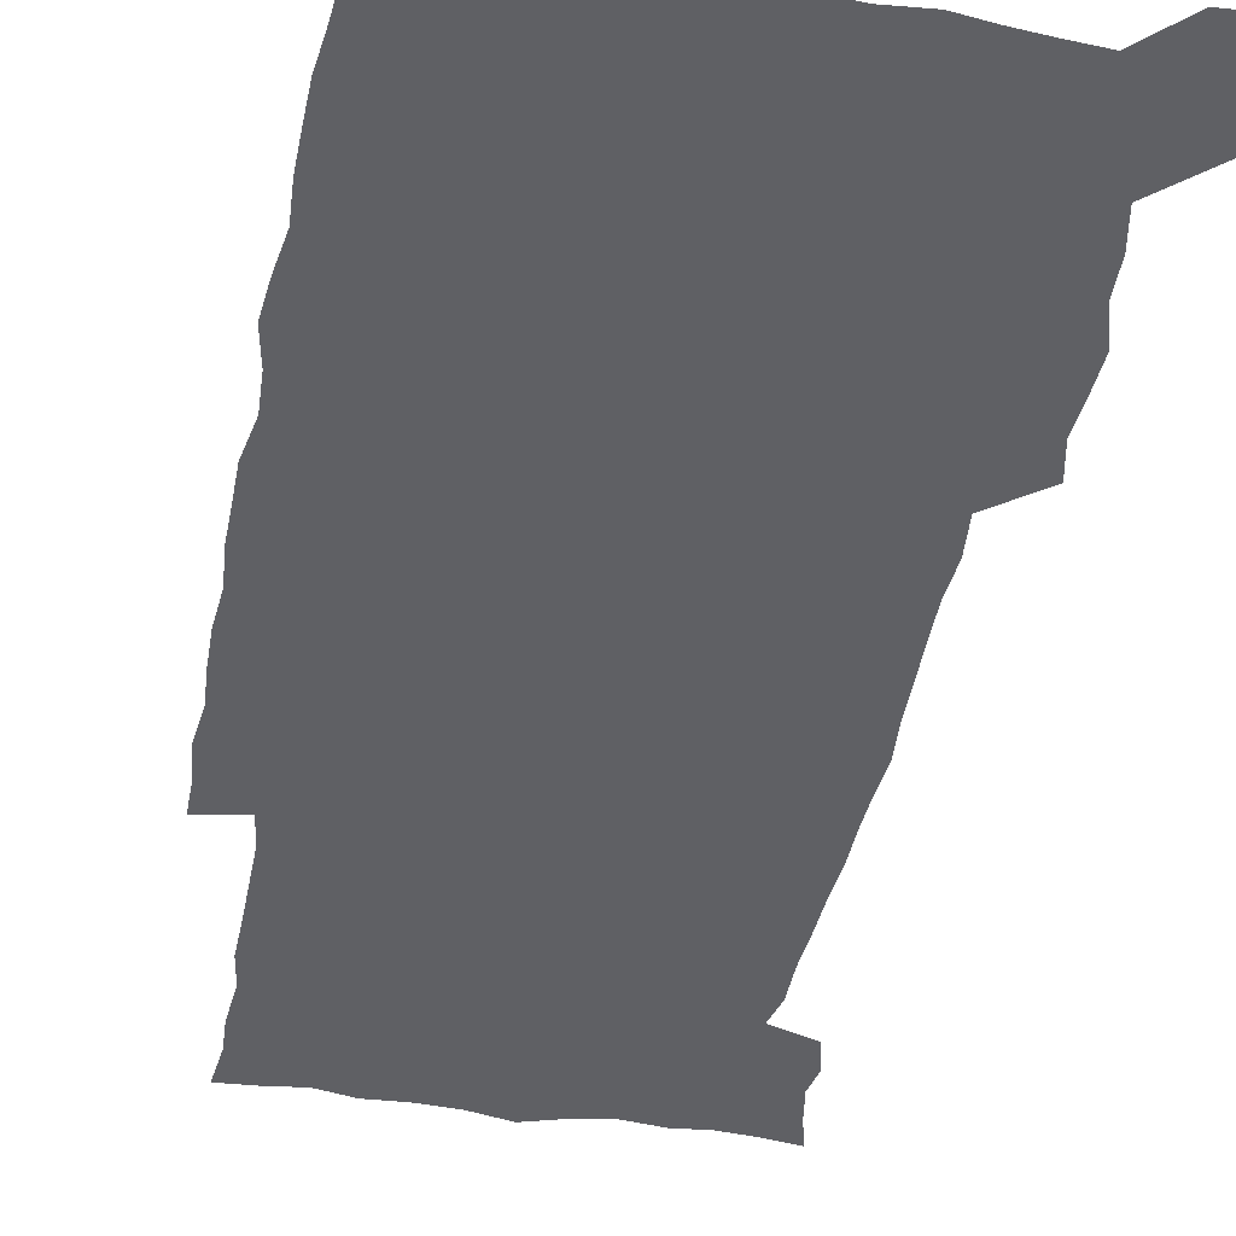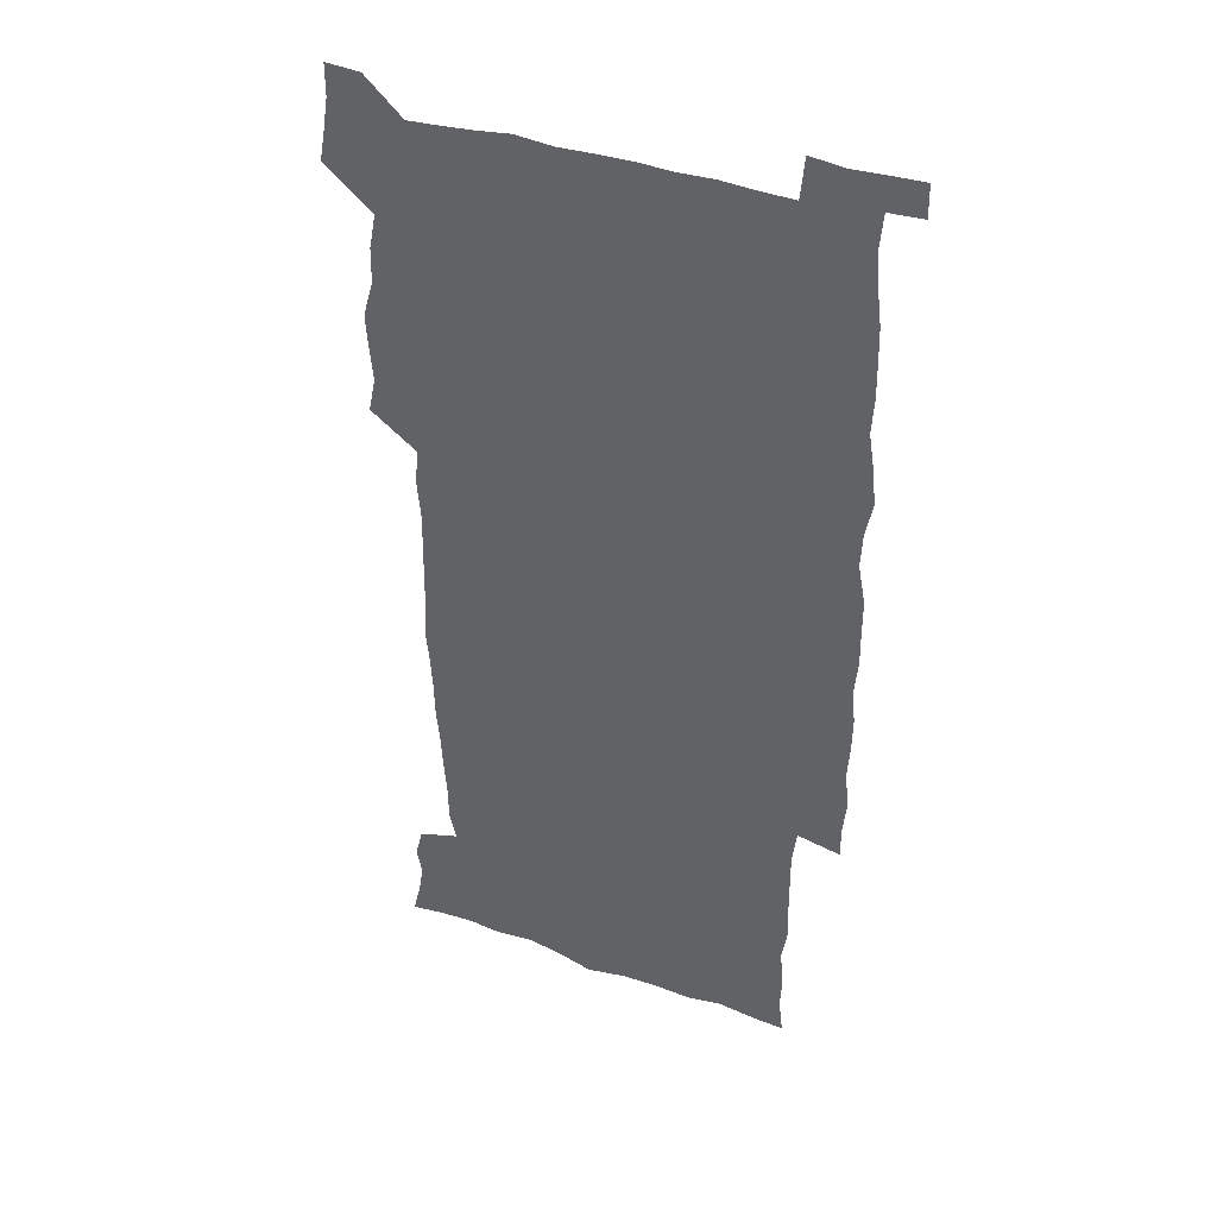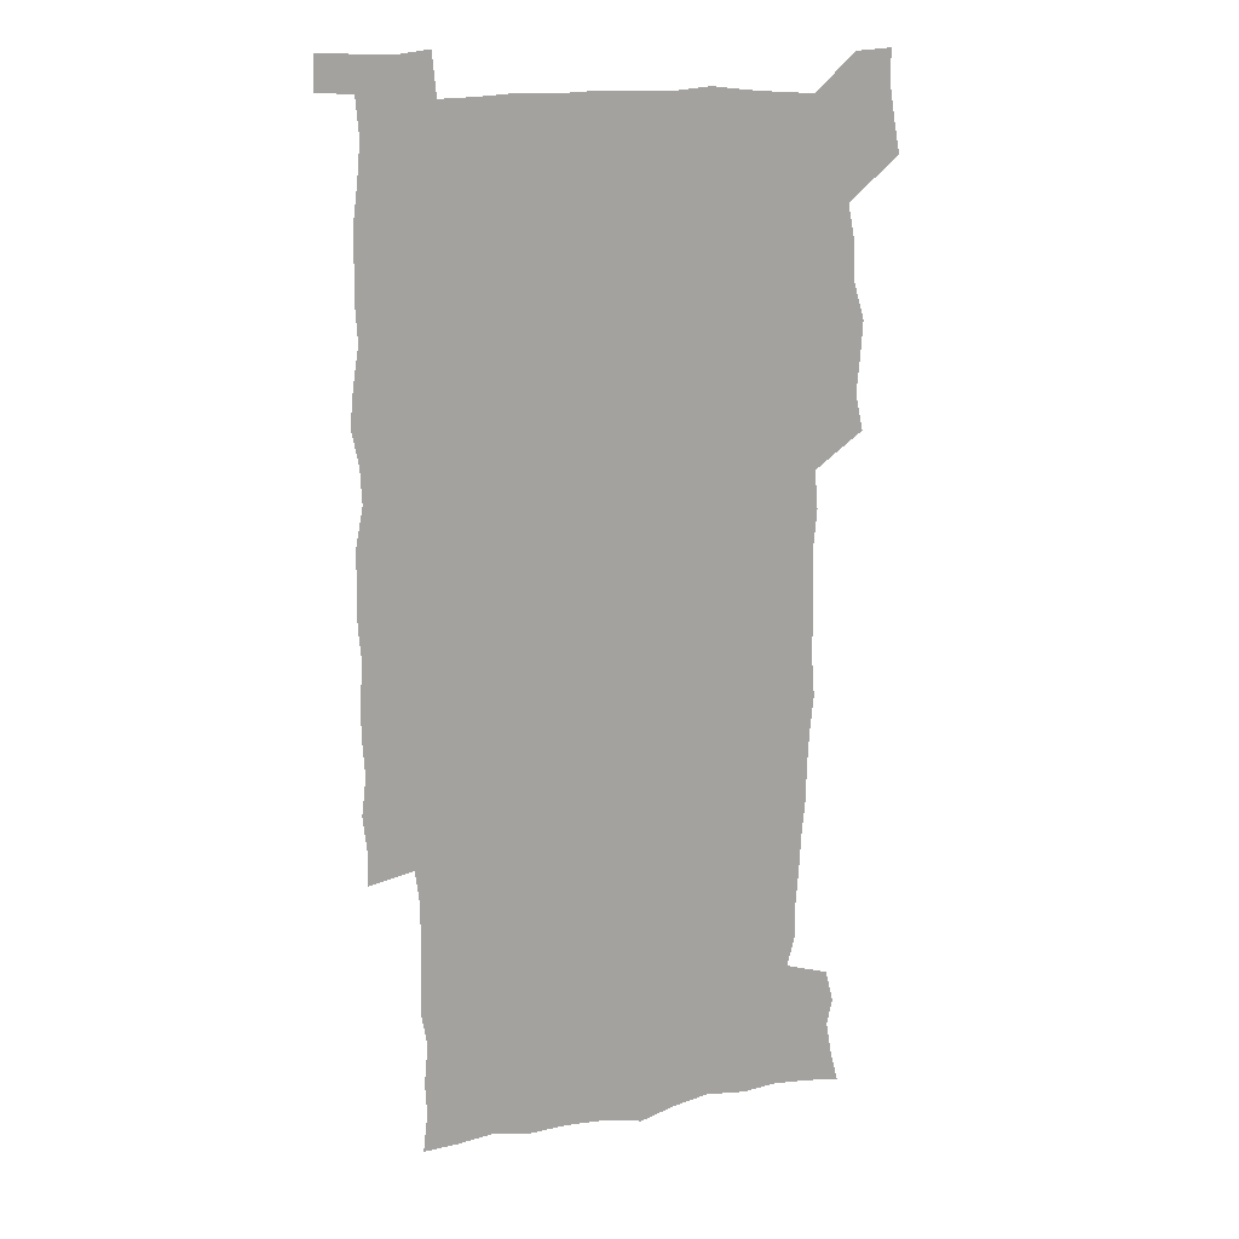
<metadata>
{"format":"obj","ext":"obj","renderer":"f3d","projection":"perspective","resolution":1024,"background":"white","views":[{"elev":-45.2,"azim":169.3,"up":"+Z"},{"elev":39.9,"azim":23.1,"up":"+Y"},{"elev":16.1,"azim":160.8,"up":"+Y"}]}
</metadata>
<code>
v 444.6 559 0
v 447.1 572.6 0
v 449.2 586.1 0
v 449.3 600 0
v 460.5 162.8 0
v 463.9 176.4 0
v 466.1 189.8 0
v 463.7 200.9 0
v 466.9 214.3 0
v 457.1 449.8 0
v 460.3 465 0
v 458.9 479.8 0
v 457.9 494.6 0
v 462.4 510.4 0
v 462.7 525.6 0
v 465.6 541 0
v 464.6 556.2 0
v 465.4 570.4 0
v 465.5 584.5 0
v 464.4 599 0
v 475.3 164.6 0
v 479.9 179.3 0
v 483.8 193.6 0
v 481.3 204.7 0
v 485.2 219.9 0
v 482.1 231.8 0
v 482 247.5 0
v 480.7 262.7 0
v 479.9 278.5 0
v 478.4 293.7 0
v 478 309.3 0
v 477.1 324.5 0
v 475.6 339.3 0
v 476.8 355.2 0
v 477 371 0
v 477.3 386.9 0
v 477.4 402.9 0
v 476 418.7 0
v 477.3 434.8 0
v 476.3 450.1 0
v 478.5 465.4 0
v 476.5 480.4 0
v 479.6 495.6 0
v 480.4 510.3 0
v 479.5 525.2 0
v 482.6 539.8 0
v 481.3 554.9 0
v 480.8 569.6 0
v 480.9 583.4 0
v 490.1 165.5 0
v 494.4 180.6 0
v 495.4 193.6 0
v 497.2 207.9 0
v 499.7 223.8 0
v 497.2 236.5 0
v 499.3 253.3 0
v 498.3 268 0
v 498.6 283.7 0
v 498.2 298.7 0
v 496.8 313.3 0
v 495.9 328.3 0
v 495.8 343.6 0
v 495.1 358.6 0
v 496.2 374.6 0
v 496.3 389.8 0
v 495.5 404.9 0
v 495.7 420.2 0
v 495.4 435.5 0
v 494.7 450.7 0
v 496 465.9 0
v 496.7 480.8 0
v 496.4 495.6 0
v 497.8 510.2 0
v 497.6 524.9 0
v 498.1 539.3 0
v 498.9 553.3 0
v 496.7 568.9 0
v 495 584.2 0
v 503.7 164 0
v 508.2 180.1 0
v 509.3 194.1 0
v 515.5 214.1 0
v 515.6 227.9 0
v 515.1 242 0
v 514.4 256 0
v 514.2 271.1 0
v 515 287 0
v 513.1 300.8 0
v 512.4 315.5 0
v 512.6 331 0
v 510.9 345.3 0
v 511.5 360.6 0
v 513.4 377 0
v 512.8 391.4 0
v 512.3 406.1 0
v 511.6 421 0
v 512.4 436.3 0
v 512.8 451.3 0
v 512.7 466.2 0
v 513.3 480.9 0
v 513 495.6 0
v 512.8 510.2 0
v 513.1 524.6 0
v 513.1 539.1 0
v 513.3 553.3 0
v 512.1 568.3 0
v 509.4 585.3 0
v 521.1 165.6 0
v 523.6 181.1 0
v 527.3 199.2 0
v 529.5 215.8 0
v 529.1 228.9 0
v 531 245.4 0
v 529.2 258.2 0
v 529.3 273.2 0
v 529.1 288 0
v 528.5 302.6 0
v 527.2 316.7 0
v 528.5 333.3 0
v 528.4 348 0
v 527.2 362.2 0
v 527.5 377.2 0
v 528.1 392.3 0
v 527.7 406.8 0
v 527.9 421.6 0
v 526.6 436.4 0
v 527.9 451.7 0
v 528.2 466.4 0
v 528.2 480.9 0
v 528.5 495.5 0
v 528.2 510 0
v 528.1 524.4 0
v 528.9 538.5 0
v 528 553.5 0
v 526.6 569 0
v 523.8 587 0
v 535.7 162.7 0
v 540 183.5 0
v 541.6 199.6 0
v 542.6 214.8 0
v 543.9 231.3 0
v 544 245.7 0
v 543.4 259.1 0
v 543.7 273.9 0
v 543.7 289.3 0
v 543.1 303.9 0
v 542.6 318.6 0
v 542.6 333.6 0
v 542.7 348.7 0
v 542.4 363.3 0
v 542.3 377.9 0
v 542.1 392.4 0
v 541.5 406.4 0
v 543.2 422.6 0
v 542.4 437.1 0
v 542.9 452 0
v 542.8 466.5 0
v 541.9 481.1 0
v 543.1 495.8 0
v 542.8 510.1 0
v 543.6 524.3 0
v 542.9 539.5 0
v 542.5 553.9 0
v 541.6 569.1 0
v 540 585.5 0
v 550.8 158.1 0
v 554.4 181.3 0
v 555.5 198.1 0
v 556.7 215.2 0
v 557.5 231.4 0
v 557.5 245.7 0
v 558 260.5 0
v 557.5 273.5 0
v 557.8 291.1 0
v 557.2 304.6 0
v 556.9 319.1 0
v 556.8 334 0
v 556.7 348.8 0
v 556.6 363.7 0
v 556.6 378.3 0
v 556.7 392.7 0
v 557 407.9 0
v 557.2 422.6 0
v 557.1 437.3 0
v 557.4 452.2 0
v 557.7 466.7 0
v 557.2 481.2 0
v 557.8 495.7 0
v 557.4 510.2 0
v 557.6 524.4 0
v 557.5 539.1 0
v 557.1 554 0
v 556.6 568.9 0
v 555.1 586.1 0
v 568 161.4 0
v 569.7 182.6 0
v 570.6 200 0
v 571 217.1 0
v 571.2 231 0
v 571.3 247.1 0
v 571.3 260.5 0
v 571.1 273.8 0
v 571.3 291.2 0
v 571.5 305.3 0
v 571.2 319.6 0
v 571.2 334.8 0
v 571 349.4 0
v 570.8 364.2 0
v 570.5 377.8 0
v 571.5 393.9 0
v 571.5 408.2 0
v 571.6 422.6 0
v 571.5 437.2 0
v 571.6 451.8 0
v 571.9 466.9 0
v 571.9 481.3 0
v 572 495.8 0
v 571.9 510.2 0
v 571.7 524.9 0
v 572 538.9 0
v 571.6 554.8 0
v 571.4 569.5 0
v 570.4 586.3 0
v 584.4 161.9 0
v 584.5 182.5 0
v 585.2 197.7 0
v 585.1 215.2 0
v 585.1 231.3 0
v 585.4 245.4 0
v 585 260.3 0
v 585.2 273.9 0
v 586 288.8 0
v 585.5 305.4 0
v 585.4 319.6 0
v 585.2 334.8 0
v 585.2 349.7 0
v 585 364.7 0
v 585.3 379.5 0
v 585.4 393.9 0
v 585.4 408.7 0
v 585.9 422.7 0
v 585.9 437.3 0
v 585.9 451.8 0
v 586 466.6 0
v 586.3 481.2 0
v 586.3 495.8 0
v 586.2 510.3 0
v 586.3 524.7 0
v 586.3 539.6 0
v 586.6 554 0
v 586.4 569.3 0
v 586 585.6 0
v 600.4 160.9 0
v 599.6 179.7 0
v 599.9 196.9 0
v 599 215.8 0
v 599.4 229.9 0
v 599.5 244.6 0
v 599.4 259.4 0
v 599.1 275.4 0
v 600.2 288.3 0
v 599.5 305.2 0
v 599.5 319.6 0
v 599.6 333.8 0
v 599.2 350.2 0
v 599.1 364.9 0
v 599.3 379.3 0
v 599.5 393.8 0
v 600.1 408.2 0
v 600 422.9 0
v 600.1 437.2 0
v 600.3 451.7 0
v 600.6 466 0
v 600.7 481.2 0
v 600.7 495.8 0
v 600.6 510.3 0
v 600.8 525 0
v 600.9 539.5 0
v 601.3 554.4 0
v 601.3 569.3 0
v 601.3 586.1 0
v 615.6 163.6 0
v 613.5 183.6 0
v 614.8 196.1 0
v 613.6 213.4 0
v 613.6 228.5 0
v 614.2 242.9 0
v 614.3 257.9 0
v 613.9 273.7 0
v 614.2 288.4 0
v 613.2 305.3 0
v 613.8 319.2 0
v 613.6 334.4 0
v 613.9 348.9 0
v 613.6 364 0
v 613.8 378.5 0
v 614 393.2 0
v 614.2 407.8 0
v 614.7 422.3 0
v 614.6 437 0
v 615.1 451.6 0
v 614.6 467.6 0
v 615.6 481.7 0
v 615.2 496 0
v 615.3 510.5 0
v 615.4 525.1 0
v 614.7 539 0
v 616 554.8 0
v 615.9 568.9 0
v 616.4 585.1 0
v 631.3 161.5 0
v 628.7 180.2 0
v 629.4 194.3 0
v 628.3 211 0
v 628.1 226.5 0
v 628.9 241 0
v 629 256.5 0
v 628.6 272.6 0
v 628.8 287.9 0
v 627.4 304 0
v 628.7 317.9 0
v 628.6 332.8 0
v 628.4 348 0
v 628.7 362.6 0
v 628.3 377.7 0
v 629 392.1 0
v 629.7 406.7 0
v 630.3 421.5 0
v 629.9 436.7 0
v 629.8 451.7 0
v 628.7 466.9 0
v 630.7 481.4 0
v 630.5 496 0
v 631.7 511 0
v 630.9 525.6 0
v 630.2 540.2 0
v 630.7 555 0
v 630.6 569.4 0
v 631.2 584.7 0
v 632.9 602.5 0
v 645.9 160.5 0
v 644 177.2 0
v 644.8 191.1 0
v 643.2 208.1 0
v 645.5 221.6 0
v 645.1 237.2 0
v 645 253.1 0
v 644.9 269.5 0
v 646.8 284.5 0
v 644.8 300.8 0
v 644.9 315.8 0
v 643.6 331.3 0
v 645 345.7 0
v 644.3 360.9 0
v 645.6 375.4 0
v 646 390.3 0
v 647.1 405.1 0
v 646.2 420.5 0
v 646.6 435.6 0
v 646 451.1 0
v 646.1 466.3 0
v 644.9 481.4 0
v 645.7 495.8 0
v 647.5 511.2 0
v 646.3 526.1 0
v 644.9 540.5 0
v 646.6 555.6 0
v 645.1 569.9 0
v 645.7 584.7 0
v 647.2 600.7 0
v 665.7 280.6 0
v 665.7 295.6 0
v 667.3 310 0
v 665.5 326.1 0
v 666.5 341 0
v 666.8 356.3 0
v 665.4 372.1 0
v 666.8 387.1 0
v 666.6 402.3 0
v 666.6 417.6 0
v 663.4 434.6 0
v 664.2 449.7 0
v 667.2 464.8 0
v 665.7 480.4 0
v 663.2 496.1 0
v 664.2 511.4 0
v 664 526.6 0
v 663.6 541.7 0
v 661.8 556.6 0
v 660.5 571.1 0
v 661.8 587.1 0
v 662 601.3 0
v 676.7 587.8 0
v 676.4 601.6 0
f 16 17 1
f 1 17 2
f 17 18 2
f 2 18 3
f 18 19 3
f 3 19 4
f 19 20 4
f 5 21 6
f 21 22 6
f 6 22 7
f 22 23 7
f 7 23 8
f 23 24 8
f 8 24 9
f 24 25 9
f 39 40 10
f 10 40 11
f 40 41 11
f 11 41 12
f 41 42 12
f 12 42 13
f 42 43 13
f 13 43 14
f 43 44 14
f 14 44 15
f 44 45 15
f 15 45 16
f 45 46 16
f 16 46 17
f 46 47 17
f 17 47 18
f 47 48 18
f 18 48 19
f 48 49 19
f 19 49 20
f 21 50 22
f 50 51 22
f 22 51 23
f 51 52 23
f 23 52 24
f 52 53 24
f 24 53 25
f 53 54 25
f 25 54 26
f 54 55 26
f 26 55 27
f 55 56 27
f 27 56 28
f 56 57 28
f 28 57 29
f 57 58 29
f 29 58 30
f 58 59 30
f 30 59 31
f 59 60 31
f 31 60 32
f 60 61 32
f 32 61 33
f 61 62 33
f 33 62 34
f 62 63 34
f 34 63 35
f 63 64 35
f 35 64 36
f 64 65 36
f 36 65 37
f 65 66 37
f 37 66 38
f 66 67 38
f 38 67 39
f 67 68 39
f 39 68 40
f 68 69 40
f 40 69 41
f 69 70 41
f 41 70 42
f 70 71 42
f 42 71 43
f 71 72 43
f 43 72 44
f 72 73 44
f 44 73 45
f 73 74 45
f 45 74 46
f 74 75 46
f 46 75 47
f 75 76 47
f 47 76 48
f 76 77 48
f 48 77 49
f 77 78 49
f 50 79 51
f 79 80 51
f 51 80 52
f 80 81 52
f 52 81 53
f 81 82 53
f 53 82 54
f 82 83 54
f 54 83 55
f 83 84 55
f 55 84 56
f 84 85 56
f 56 85 57
f 85 86 57
f 57 86 58
f 86 87 58
f 58 87 59
f 87 88 59
f 59 88 60
f 88 89 60
f 60 89 61
f 89 90 61
f 61 90 62
f 90 91 62
f 62 91 63
f 91 92 63
f 63 92 64
f 92 93 64
f 64 93 65
f 93 94 65
f 65 94 66
f 94 95 66
f 66 95 67
f 95 96 67
f 67 96 68
f 96 97 68
f 68 97 69
f 97 98 69
f 69 98 70
f 98 99 70
f 70 99 71
f 99 100 71
f 71 100 72
f 100 101 72
f 72 101 73
f 101 102 73
f 73 102 74
f 102 103 74
f 74 103 75
f 103 104 75
f 75 104 76
f 104 105 76
f 76 105 77
f 105 106 77
f 77 106 78
f 106 107 78
f 79 108 80
f 108 109 80
f 80 109 81
f 109 110 81
f 81 110 82
f 110 111 82
f 82 111 83
f 111 112 83
f 83 112 84
f 112 113 84
f 84 113 85
f 113 114 85
f 85 114 86
f 114 115 86
f 86 115 87
f 115 116 87
f 87 116 88
f 116 117 88
f 88 117 89
f 117 118 89
f 89 118 90
f 118 119 90
f 90 119 91
f 119 120 91
f 91 120 92
f 120 121 92
f 92 121 93
f 121 122 93
f 93 122 94
f 122 123 94
f 94 123 95
f 123 124 95
f 95 124 96
f 124 125 96
f 96 125 97
f 125 126 97
f 97 126 98
f 126 127 98
f 98 127 99
f 127 128 99
f 99 128 100
f 128 129 100
f 100 129 101
f 129 130 101
f 101 130 102
f 130 131 102
f 102 131 103
f 131 132 103
f 103 132 104
f 132 133 104
f 104 133 105
f 133 134 105
f 105 134 106
f 134 135 106
f 106 135 107
f 135 136 107
f 108 137 109
f 137 138 109
f 109 138 110
f 138 139 110
f 110 139 111
f 139 140 111
f 111 140 112
f 140 141 112
f 112 141 113
f 141 142 113
f 113 142 114
f 142 143 114
f 114 143 115
f 143 144 115
f 115 144 116
f 144 145 116
f 116 145 117
f 145 146 117
f 117 146 118
f 146 147 118
f 118 147 119
f 147 148 119
f 119 148 120
f 148 149 120
f 120 149 121
f 149 150 121
f 121 150 122
f 150 151 122
f 122 151 123
f 151 152 123
f 123 152 124
f 152 153 124
f 124 153 125
f 153 154 125
f 125 154 126
f 154 155 126
f 126 155 127
f 155 156 127
f 127 156 128
f 156 157 128
f 128 157 129
f 157 158 129
f 129 158 130
f 158 159 130
f 130 159 131
f 159 160 131
f 131 160 132
f 160 161 132
f 132 161 133
f 161 162 133
f 133 162 134
f 162 163 134
f 134 163 135
f 163 164 135
f 135 164 136
f 164 165 136
f 137 166 138
f 166 167 138
f 138 167 139
f 167 168 139
f 139 168 140
f 168 169 140
f 140 169 141
f 169 170 141
f 141 170 142
f 170 171 142
f 142 171 143
f 171 172 143
f 143 172 144
f 172 173 144
f 144 173 145
f 173 174 145
f 145 174 146
f 174 175 146
f 146 175 147
f 175 176 147
f 147 176 148
f 176 177 148
f 148 177 149
f 177 178 149
f 149 178 150
f 178 179 150
f 150 179 151
f 179 180 151
f 151 180 152
f 180 181 152
f 152 181 153
f 181 182 153
f 153 182 154
f 182 183 154
f 154 183 155
f 183 184 155
f 155 184 156
f 184 185 156
f 156 185 157
f 185 186 157
f 157 186 158
f 186 187 158
f 158 187 159
f 187 188 159
f 159 188 160
f 188 189 160
f 160 189 161
f 189 190 161
f 161 190 162
f 190 191 162
f 162 191 163
f 191 192 163
f 163 192 164
f 192 193 164
f 164 193 165
f 193 194 165
f 166 195 167
f 195 196 167
f 167 196 168
f 196 197 168
f 168 197 169
f 197 198 169
f 169 198 170
f 198 199 170
f 170 199 171
f 199 200 171
f 171 200 172
f 200 201 172
f 172 201 173
f 201 202 173
f 173 202 174
f 202 203 174
f 174 203 175
f 203 204 175
f 175 204 176
f 204 205 176
f 176 205 177
f 205 206 177
f 177 206 178
f 206 207 178
f 178 207 179
f 207 208 179
f 179 208 180
f 208 209 180
f 180 209 181
f 209 210 181
f 181 210 182
f 210 211 182
f 182 211 183
f 211 212 183
f 183 212 184
f 212 213 184
f 184 213 185
f 213 214 185
f 185 214 186
f 214 215 186
f 186 215 187
f 215 216 187
f 187 216 188
f 216 217 188
f 188 217 189
f 217 218 189
f 189 218 190
f 218 219 190
f 190 219 191
f 219 220 191
f 191 220 192
f 220 221 192
f 192 221 193
f 221 222 193
f 193 222 194
f 222 223 194
f 195 224 196
f 224 225 196
f 196 225 197
f 225 226 197
f 197 226 198
f 226 227 198
f 198 227 199
f 227 228 199
f 199 228 200
f 228 229 200
f 200 229 201
f 229 230 201
f 201 230 202
f 230 231 202
f 202 231 203
f 231 232 203
f 203 232 204
f 232 233 204
f 204 233 205
f 233 234 205
f 205 234 206
f 234 235 206
f 206 235 207
f 235 236 207
f 207 236 208
f 236 237 208
f 208 237 209
f 237 238 209
f 209 238 210
f 238 239 210
f 210 239 211
f 239 240 211
f 211 240 212
f 240 241 212
f 212 241 213
f 241 242 213
f 213 242 214
f 242 243 214
f 214 243 215
f 243 244 215
f 215 244 216
f 244 245 216
f 216 245 217
f 245 246 217
f 217 246 218
f 246 247 218
f 218 247 219
f 247 248 219
f 219 248 220
f 248 249 220
f 220 249 221
f 249 250 221
f 221 250 222
f 250 251 222
f 222 251 223
f 251 252 223
f 224 253 225
f 253 254 225
f 225 254 226
f 254 255 226
f 226 255 227
f 255 256 227
f 227 256 228
f 256 257 228
f 228 257 229
f 257 258 229
f 229 258 230
f 258 259 230
f 230 259 231
f 259 260 231
f 231 260 232
f 260 261 232
f 232 261 233
f 261 262 233
f 233 262 234
f 262 263 234
f 234 263 235
f 263 264 235
f 235 264 236
f 264 265 236
f 236 265 237
f 265 266 237
f 237 266 238
f 266 267 238
f 238 267 239
f 267 268 239
f 239 268 240
f 268 269 240
f 240 269 241
f 269 270 241
f 241 270 242
f 270 271 242
f 242 271 243
f 271 272 243
f 243 272 244
f 272 273 244
f 244 273 245
f 273 274 245
f 245 274 246
f 274 275 246
f 246 275 247
f 275 276 247
f 247 276 248
f 276 277 248
f 248 277 249
f 277 278 249
f 249 278 250
f 278 279 250
f 250 279 251
f 279 280 251
f 251 280 252
f 280 281 252
f 253 282 254
f 282 283 254
f 254 283 255
f 283 284 255
f 255 284 256
f 284 285 256
f 256 285 257
f 285 286 257
f 257 286 258
f 286 287 258
f 258 287 259
f 287 288 259
f 259 288 260
f 288 289 260
f 260 289 261
f 289 290 261
f 261 290 262
f 290 291 262
f 262 291 263
f 291 292 263
f 263 292 264
f 292 293 264
f 264 293 265
f 293 294 265
f 265 294 266
f 294 295 266
f 266 295 267
f 295 296 267
f 267 296 268
f 296 297 268
f 268 297 269
f 297 298 269
f 269 298 270
f 298 299 270
f 270 299 271
f 299 300 271
f 271 300 272
f 300 301 272
f 272 301 273
f 301 302 273
f 273 302 274
f 302 303 274
f 274 303 275
f 303 304 275
f 275 304 276
f 304 305 276
f 276 305 277
f 305 306 277
f 277 306 278
f 306 307 278
f 278 307 279
f 307 308 279
f 279 308 280
f 308 309 280
f 280 309 281
f 309 310 281
f 282 311 283
f 311 312 283
f 283 312 284
f 312 313 284
f 284 313 285
f 313 314 285
f 285 314 286
f 314 315 286
f 286 315 287
f 315 316 287
f 287 316 288
f 316 317 288
f 288 317 289
f 317 318 289
f 289 318 290
f 318 319 290
f 290 319 291
f 319 320 291
f 291 320 292
f 320 321 292
f 292 321 293
f 321 322 293
f 293 322 294
f 322 323 294
f 294 323 295
f 323 324 295
f 295 324 296
f 324 325 296
f 296 325 297
f 325 326 297
f 297 326 298
f 326 327 298
f 298 327 299
f 327 328 299
f 299 328 300
f 328 329 300
f 300 329 301
f 329 330 301
f 301 330 302
f 330 331 302
f 302 331 303
f 331 332 303
f 303 332 304
f 332 333 304
f 304 333 305
f 333 334 305
f 305 334 306
f 334 335 306
f 306 335 307
f 335 336 307
f 307 336 308
f 336 337 308
f 308 337 309
f 337 338 309
f 309 338 310
f 338 339 310
f 311 341 312
f 341 342 312
f 312 342 313
f 342 343 313
f 313 343 314
f 343 344 314
f 314 344 315
f 344 345 315
f 315 345 316
f 345 346 316
f 316 346 317
f 346 347 317
f 317 347 318
f 347 348 318
f 318 348 319
f 348 349 319
f 319 349 320
f 349 350 320
f 320 350 321
f 350 351 321
f 321 351 322
f 351 352 322
f 322 352 323
f 352 353 323
f 323 353 324
f 353 354 324
f 324 354 325
f 354 355 325
f 325 355 326
f 355 356 326
f 326 356 327
f 356 357 327
f 327 357 328
f 357 358 328
f 328 358 329
f 358 359 329
f 329 359 330
f 359 360 330
f 330 360 331
f 360 361 331
f 331 361 332
f 361 362 332
f 332 362 333
f 362 363 333
f 333 363 334
f 363 364 334
f 334 364 335
f 364 365 335
f 335 365 336
f 365 366 336
f 336 366 337
f 366 367 337
f 337 367 338
f 367 368 338
f 338 368 339
f 368 369 339
f 339 369 340
f 369 370 340
f 349 371 350
f 371 372 350
f 350 372 351
f 372 373 351
f 351 373 352
f 373 374 352
f 352 374 353
f 374 375 353
f 353 375 354
f 375 376 354
f 354 376 355
f 376 377 355
f 355 377 356
f 377 378 356
f 356 378 357
f 378 379 357
f 357 379 358
f 379 380 358
f 358 380 359
f 380 381 359
f 359 381 360
f 381 382 360
f 360 382 361
f 382 383 361
f 361 383 362
f 383 384 362
f 362 384 363
f 384 385 363
f 363 385 364
f 385 386 364
f 364 386 365
f 386 387 365
f 365 387 366
f 387 388 366
f 366 388 367
f 388 389 367
f 367 389 368
f 389 390 368
f 368 390 369
f 390 391 369
f 369 391 370
f 391 392 370
f 391 393 392
f 393 394 392

</code>
